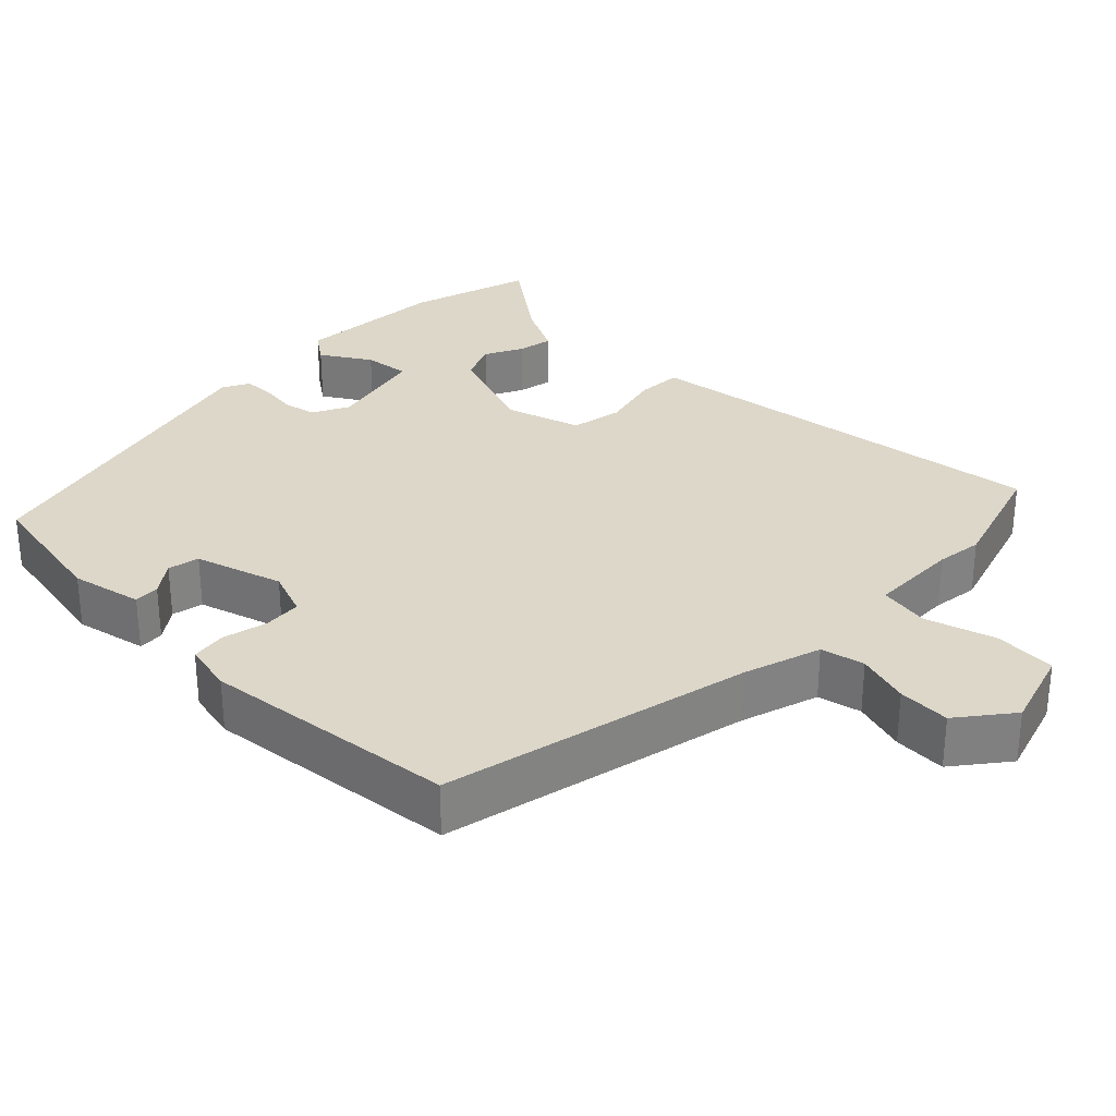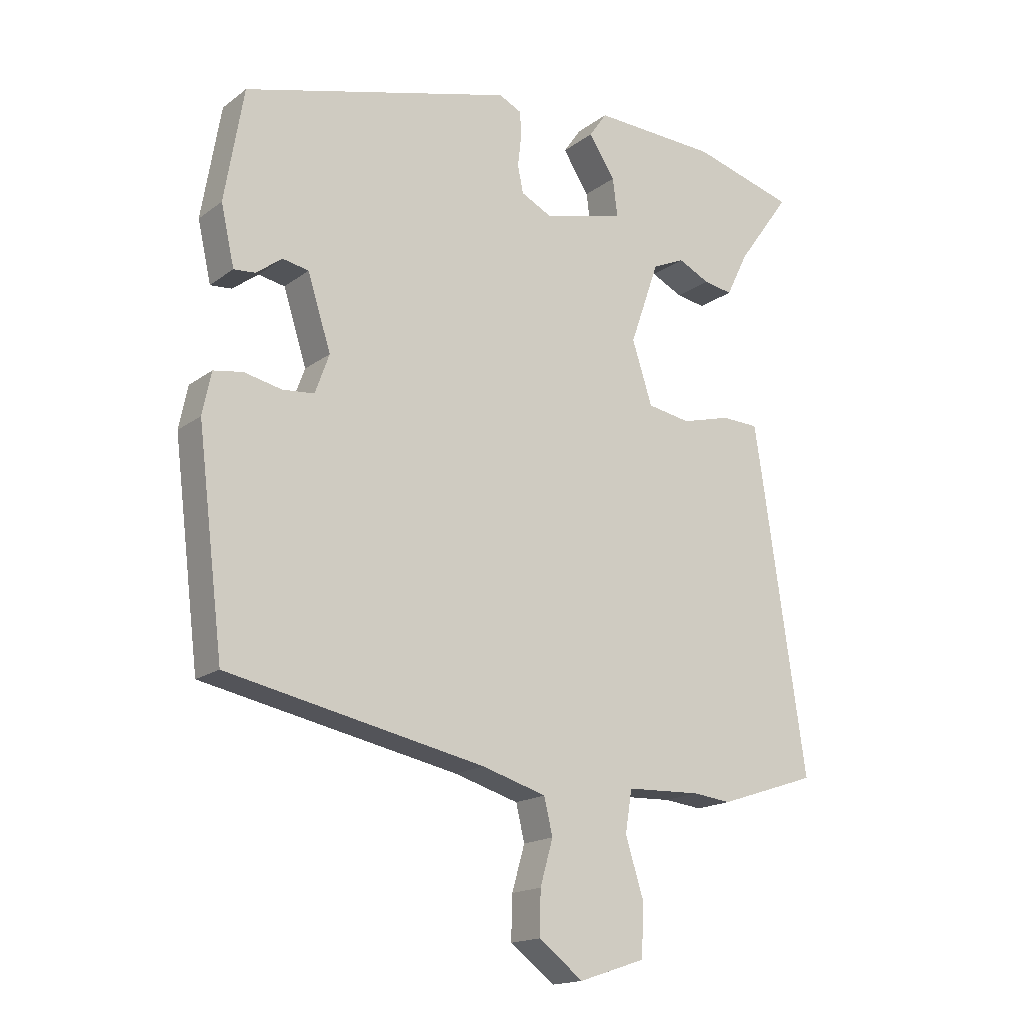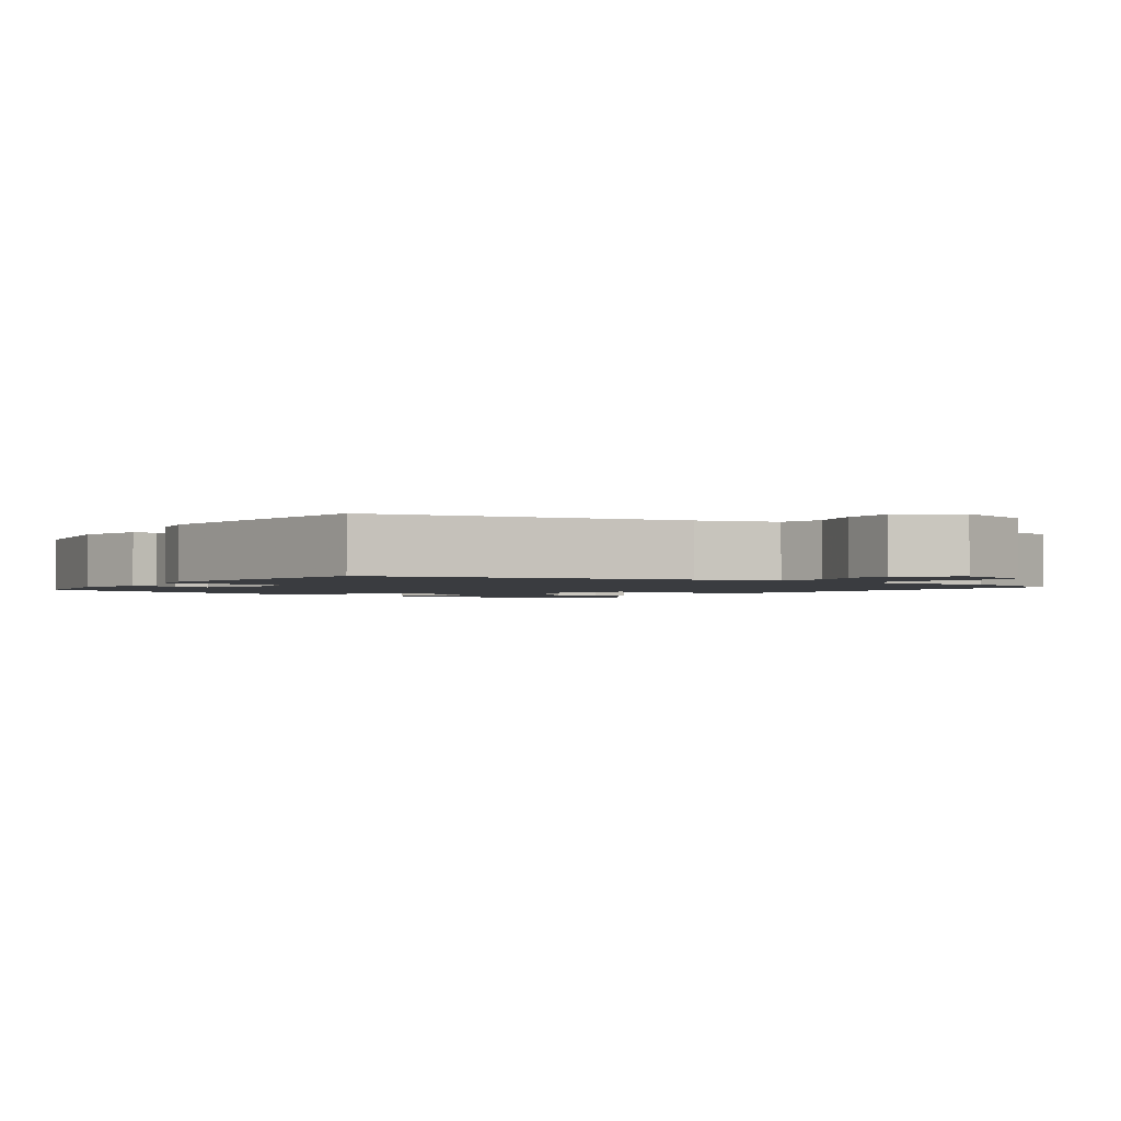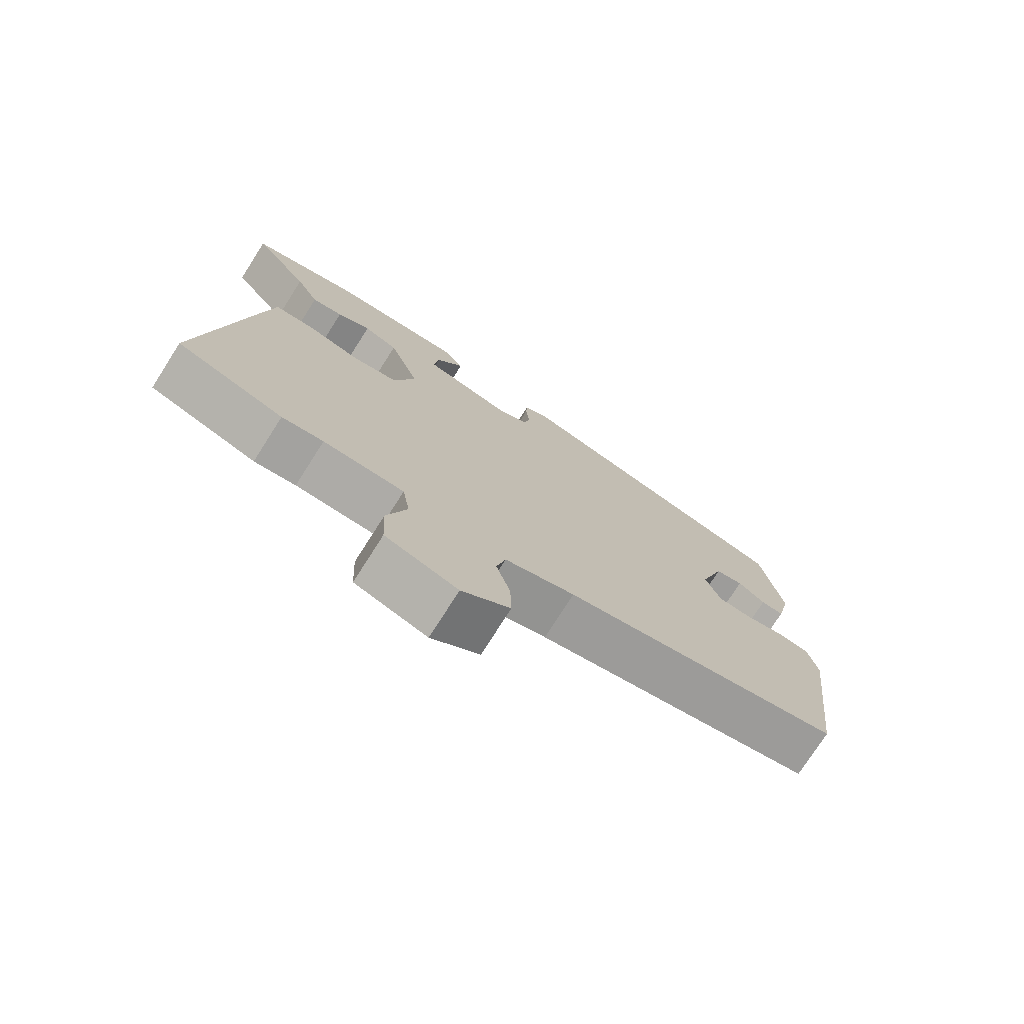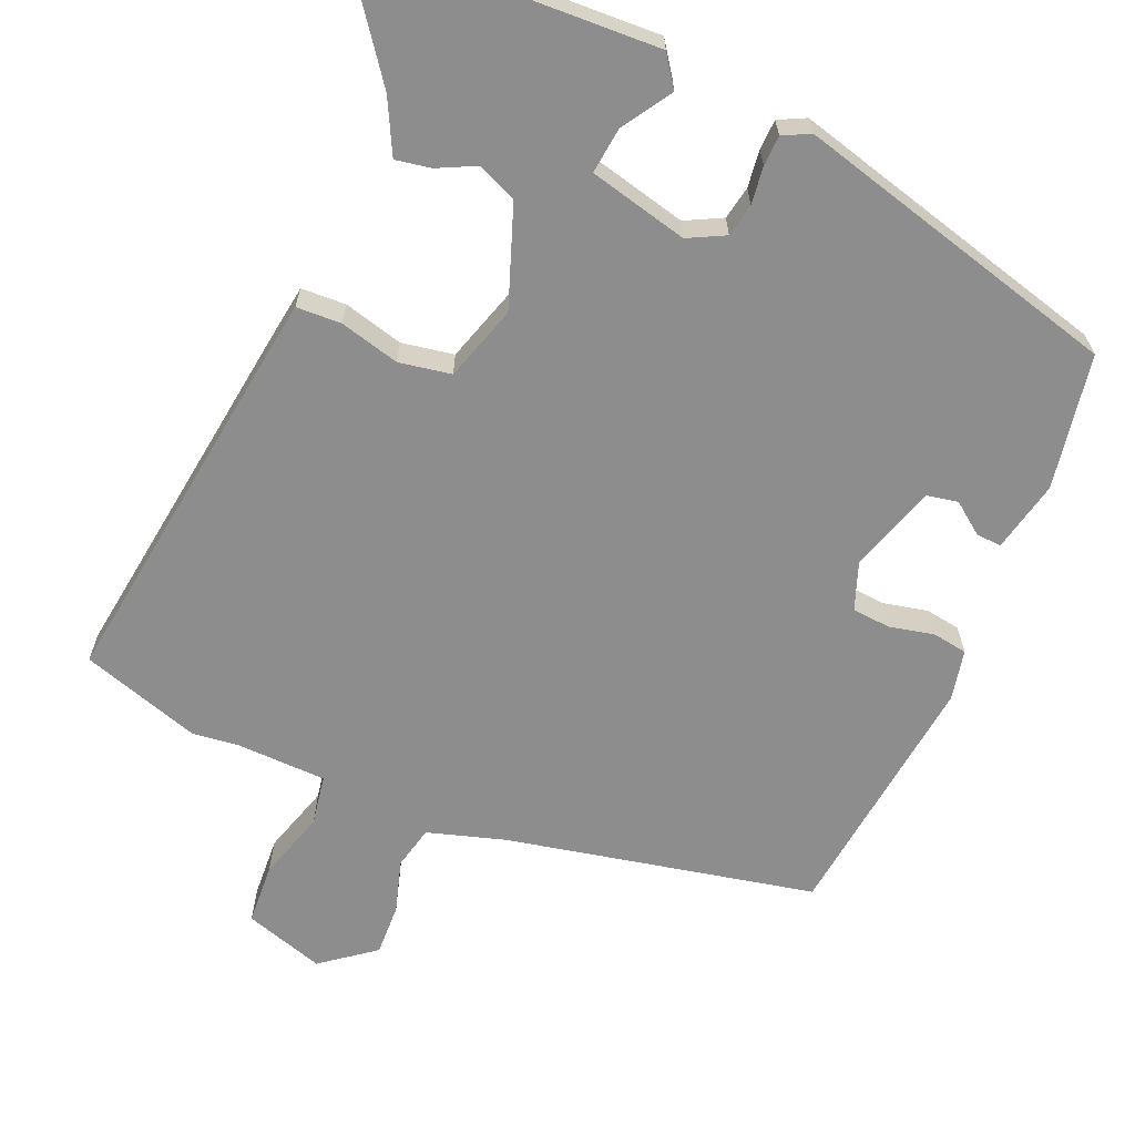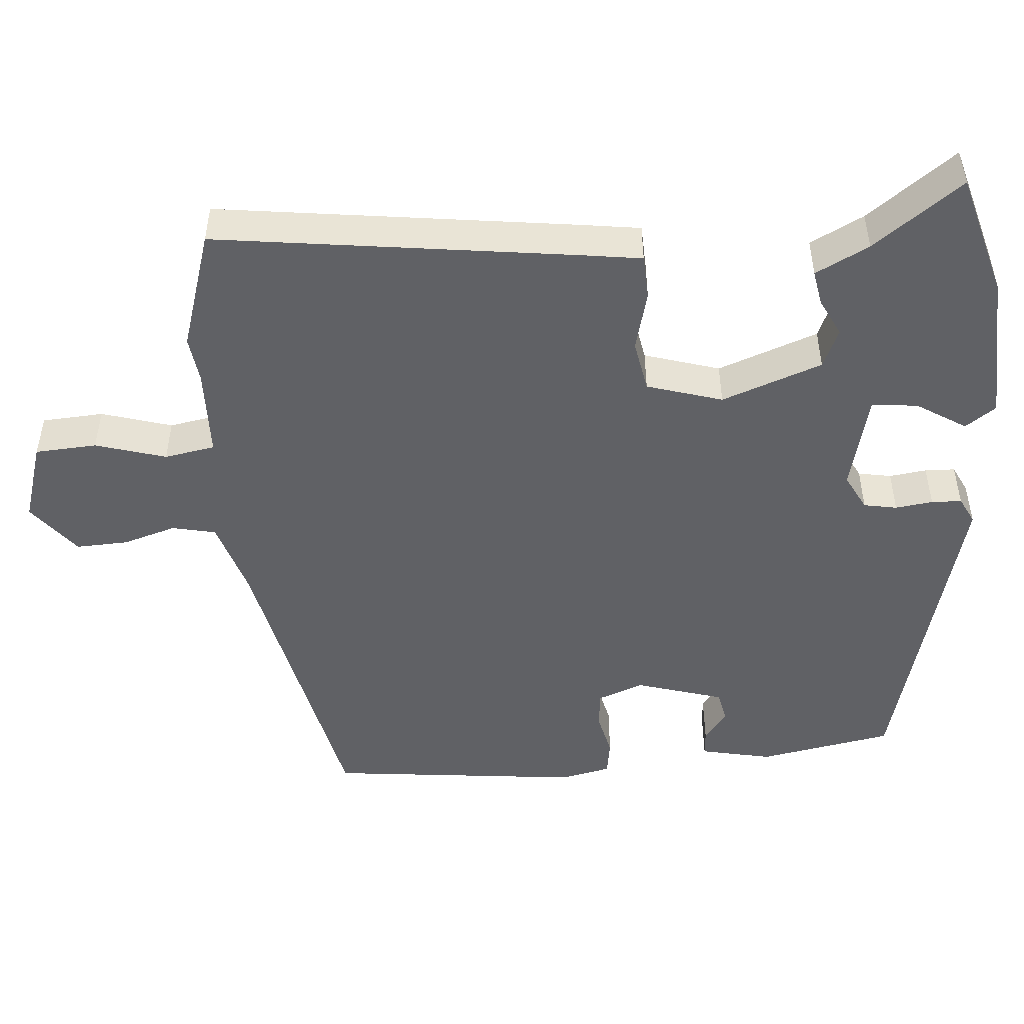
<metadata>
{"format":"obj","ext":"obj","renderer":"f3d","projection":"perspective","resolution":1024,"background":"white","views":[{"elev":30.3,"azim":135.5,"up":"+Y"},{"elev":-17.0,"azim":145.1,"up":"+Z"},{"elev":-1.9,"azim":146.4,"up":"+Y"},{"elev":-75.5,"azim":-32.5,"up":"+Z"},{"elev":-64.6,"azim":-22.5,"up":"+Y"},{"elev":-48.7,"azim":-84.6,"up":"+Y"}]}
</metadata>
<code>
v -0.391 0.07 -0.536
v -0.553 0.07 -0.482
v -0.482 0.07 0.001
v -0.469 0.07 0.084
v -0.408 0.07 0.086
v -0.327 0.07 0.064
v -0.256 0.07 0.076
v -0.223 0.07 0.178
v -0.271 0.07 0.315
v -0.324 0.07 0.339
v -0.376 0.07 0.314
v -0.424 0.07 0.306
v -0.46 0.07 0.379
v -0.548 0.07 0.501
v -0.379 0.07 0.547
v -0.173 0.07 0.554
v -0.144 0.07 0.512
v -0.187 0.07 0.446
v -0.195 0.07 0.383
v -0.061 0.07 0.349
v -0.011 0.07 0.374
v -0.002 0.07 0.419
v -0.008 0.07 0.47
v -0.006 0.07 0.511
v 0.031 0.07 0.529
v 0.474 0.07 0.407
v 0.505 0.07 0.223
v 0.483 0.07 0.126
v 0.448 0.07 0.129
v 0.406 0.07 0.161
v 0.363 0.07 0.153
v 0.325 0.07 0.034
v 0.348 0.07 -0.03
v 0.4 0.07 -0.035
v 0.461 0.07 -0.022
v 0.509 0.07 -0.03
v 0.523 0.07 -0.099
v 0.48 0.07 -0.445
v 0.059 0.07 -0.529
v -0.047 0.07 -0.56
v -0.061 0.07 -0.619
v -0.04 0.07 -0.692
v -0.038 0.07 -0.763
v -0.111 0.07 -0.818
v -0.22 0.07 -0.782
v -0.224 0.07 -0.698
v -0.194 0.07 -0.603
v -0.205 0.07 -0.534
v -0.328 0.07 -0.529
v -0.391 0 -0.536
v -0.553 0 -0.482
v -0.482 0 0.001
v -0.469 0 0.084
v -0.408 0 0.086
v -0.327 0 0.064
v -0.256 0 0.076
v -0.223 0 0.178
v -0.271 0 0.315
v -0.324 0 0.339
v -0.376 0 0.314
v -0.424 0 0.306
v -0.46 0 0.379
v -0.548 0 0.501
v -0.379 0 0.547
v -0.173 0 0.554
v -0.144 0 0.512
v -0.187 0 0.446
v -0.195 0 0.383
v -0.061 0 0.349
v -0.011 0 0.374
v -0.002 0 0.419
v -0.008 0 0.47
v -0.006 0 0.511
v 0.031 0 0.529
v 0.474 0 0.407
v 0.505 0 0.223
v 0.483 0 0.126
v 0.448 0 0.129
v 0.406 0 0.161
v 0.363 0 0.153
v 0.325 0 0.034
v 0.348 0 -0.03
v 0.4 0 -0.035
v 0.461 0 -0.022
v 0.509 0 -0.03
v 0.523 0 -0.099
v 0.48 0 -0.445
v 0.059 0 -0.529
v -0.047 0 -0.56
v -0.061 0 -0.619
v -0.04 0 -0.692
v -0.038 0 -0.763
v -0.111 0 -0.818
v -0.22 0 -0.782
v -0.224 0 -0.698
v -0.194 0 -0.603
v -0.205 0 -0.534
v -0.328 0 -0.529
f 45 46 47
f 44 45 47
f 43 44 47
f 42 43 47
f 41 42 47
f 40 41 47 48
f 39 40 48
f 39 48 49
f 38 39 49
f 37 38 49
f 36 37 49
f 35 36 49
f 34 35 49
f 28 29 30
f 27 28 30
f 26 27 30
f 25 26 30
f 24 25 30
f 24 30 31
f 23 24 31
f 22 23 31
f 21 22 31 32
f 16 17 18
f 15 16 18
f 14 15 18
f 13 14 18
f 12 13 18
f 11 12 18
f 10 11 18
f 9 10 18 19
f 8 9 19 20
f 4 5 6
f 3 4 6
f 2 3 6
f 1 2 6
f 49 1 6
f 49 6 7
f 33 34 49
f 32 33 49
f 21 32 49
f 20 21 49
f 8 20 49
f 7 8 49
f 96 95 94
f 96 94 93
f 96 93 92
f 96 92 91
f 96 91 90
f 97 96 90 89
f 97 89 88
f 98 97 88
f 98 88 87
f 98 87 86
f 98 86 85
f 98 85 84
f 98 84 83
f 79 78 77
f 79 77 76
f 79 76 75
f 79 75 74
f 79 74 73
f 80 79 73
f 80 73 72
f 80 72 71
f 81 80 71 70
f 67 66 65
f 67 65 64
f 67 64 63
f 67 63 62
f 67 62 61
f 67 61 60
f 67 60 59
f 68 67 59 58
f 69 68 58 57
f 55 54 53
f 55 53 52
f 55 52 51
f 55 51 50
f 55 50 98
f 56 55 98
f 98 83 82
f 98 82 81
f 98 81 70
f 98 70 69
f 98 69 57
f 98 57 56
f 1 50 51 2
f 2 51 52 3
f 3 52 53 4
f 4 53 54 5
f 5 54 55 6
f 6 55 56 7
f 7 56 57 8
f 8 57 58 9
f 9 58 59 10
f 10 59 60 11
f 11 60 61 12
f 12 61 62 13
f 13 62 63 14
f 14 63 64 15
f 15 64 65 16
f 16 65 66 17
f 17 66 67 18
f 18 67 68 19
f 19 68 69 20
f 20 69 70 21
f 21 70 71 22
f 22 71 72 23
f 23 72 73 24
f 24 73 74 25
f 25 74 75 26
f 26 75 76 27
f 27 76 77 28
f 28 77 78 29
f 29 78 79 30
f 30 79 80 31
f 31 80 81 32
f 32 81 82 33
f 33 82 83 34
f 34 83 84 35
f 35 84 85 36
f 36 85 86 37
f 37 86 87 38
f 38 87 88 39
f 39 88 89 40
f 40 89 90 41
f 41 90 91 42
f 42 91 92 43
f 43 92 93 44
f 44 93 94 45
f 45 94 95 46
f 46 95 96 47
f 47 96 97 48
f 48 97 98 49
f 49 98 50 1

</code>
